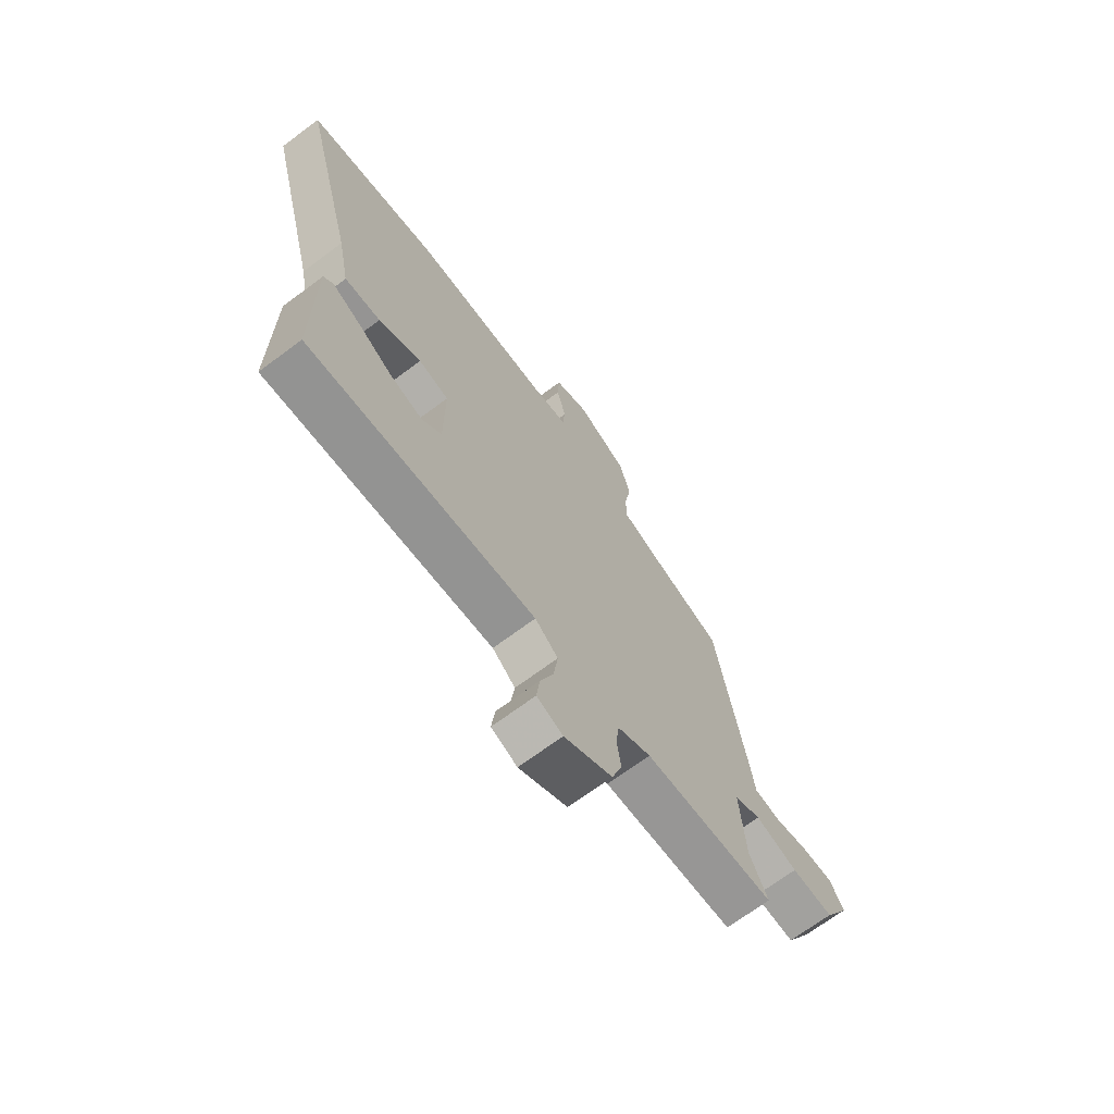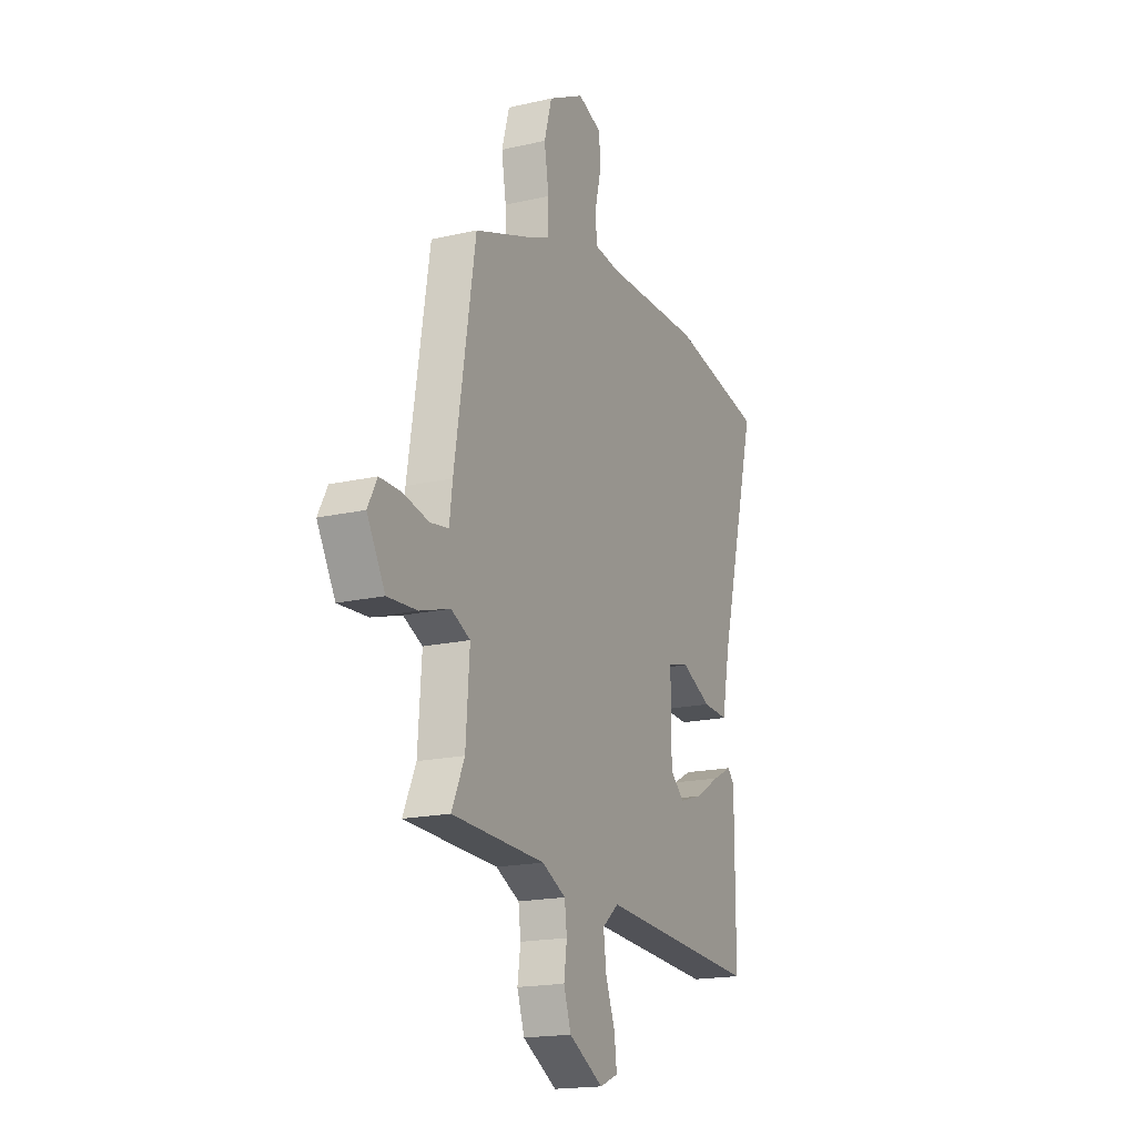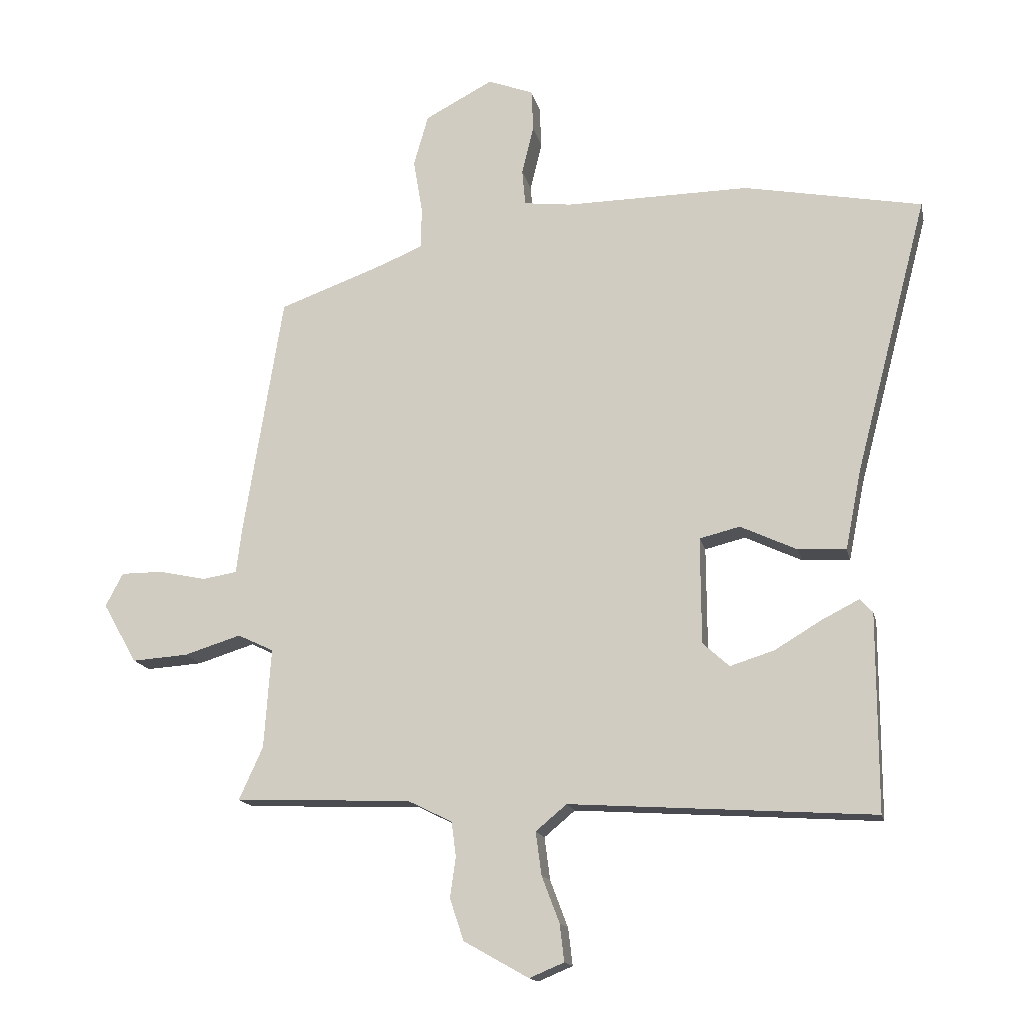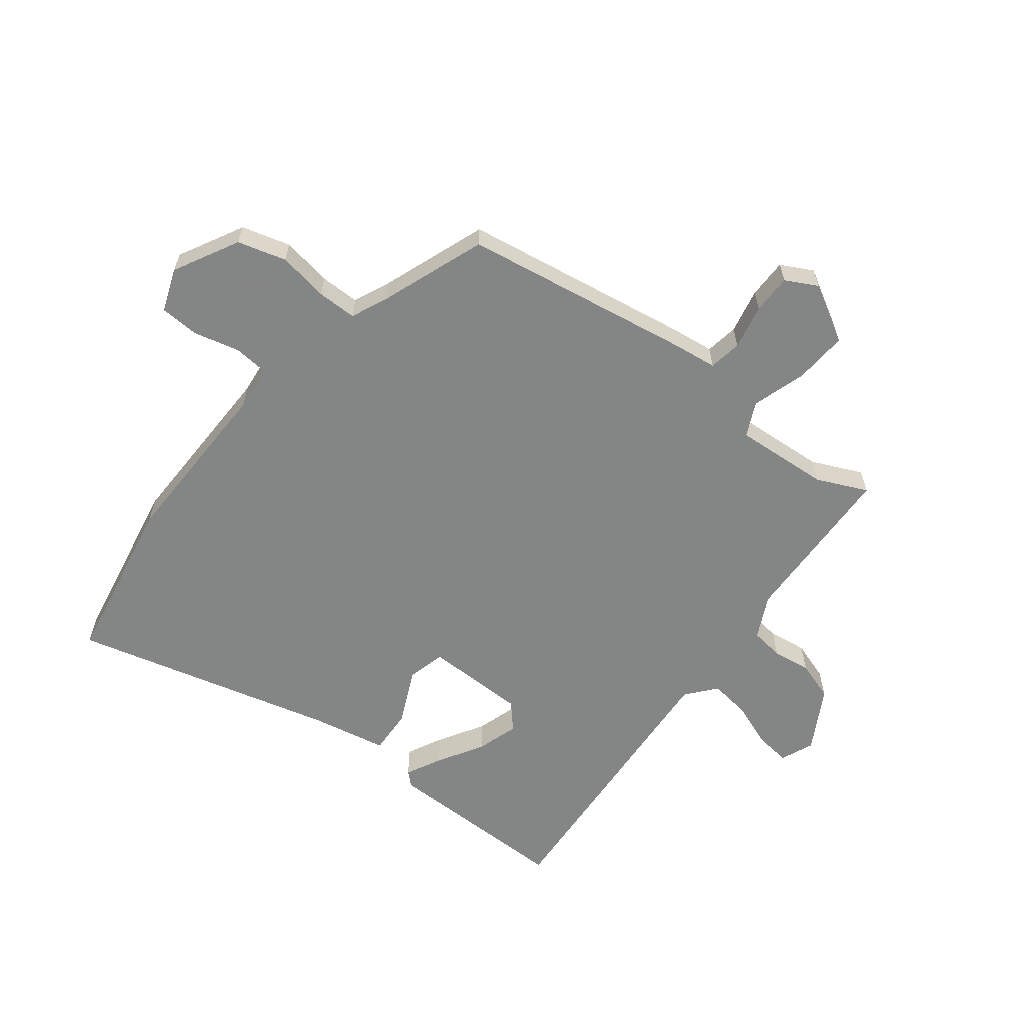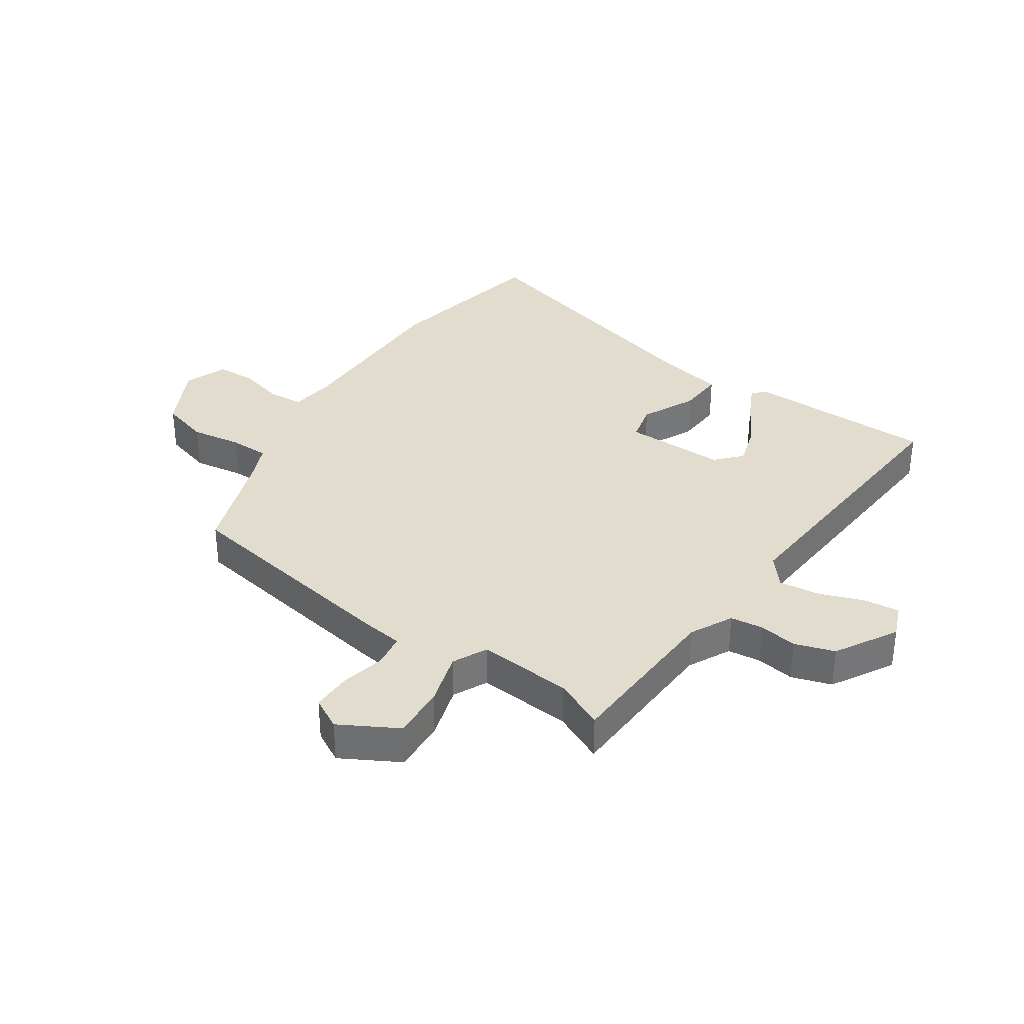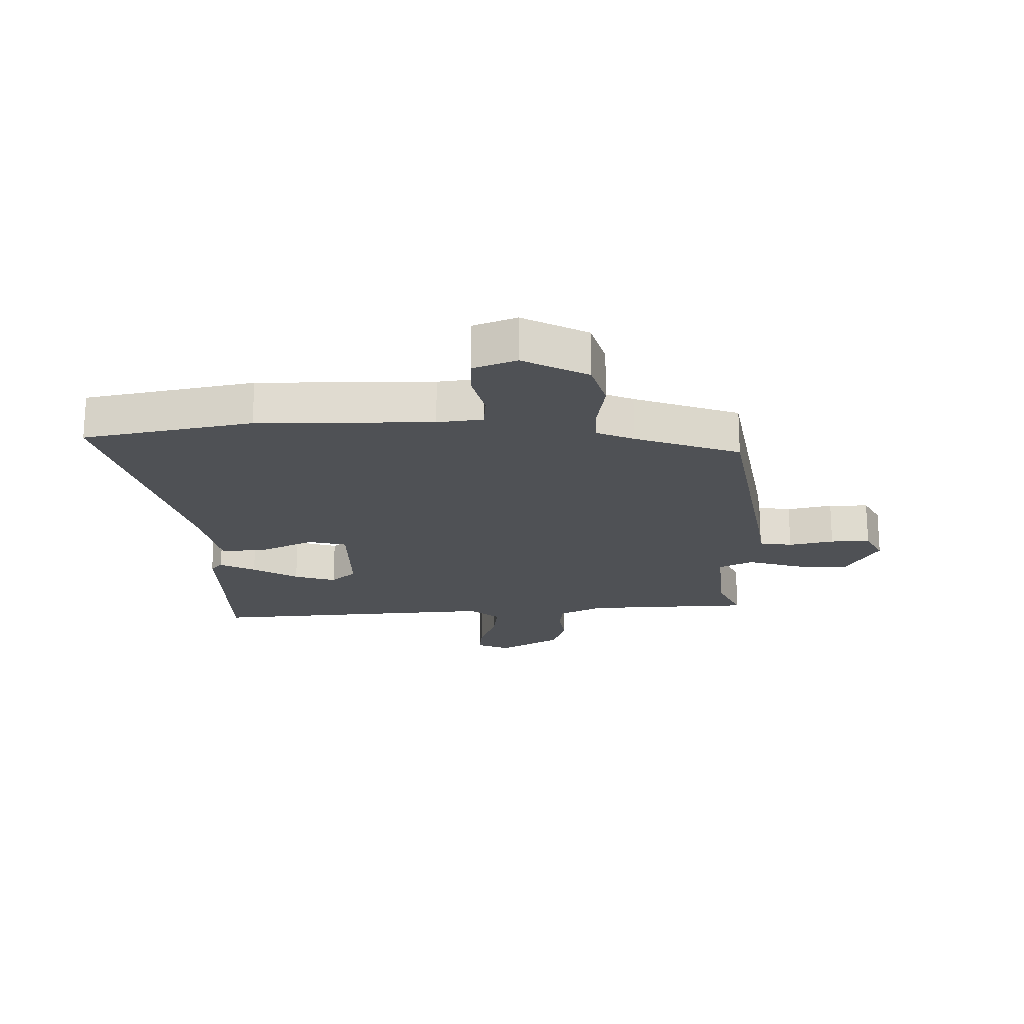
<metadata>
{"format":"obj","ext":"obj","renderer":"f3d","projection":"perspective","resolution":1024,"background":"white","views":[{"elev":-69.4,"azim":-53.2,"up":"+Z"},{"elev":-18.0,"azim":114.2,"up":"+Z"},{"elev":-15.3,"azim":-168.0,"up":"+Z"},{"elev":-61.6,"azim":52.1,"up":"+Y"},{"elev":34.7,"azim":124.7,"up":"+Y"},{"elev":-20.1,"azim":1.6,"up":"+Y"}]}
</metadata>
<code>
v -0.603 0.07 0.481
v -0.321 0.07 0.534
v -0.029 0.07 0.53
v 0.047 0.07 0.539
v 0.052 0.07 0.596
v 0.033 0.07 0.673
v 0.036 0.07 0.739
v 0.108 0.07 0.766
v 0.216 0.07 0.709
v 0.239 0.07 0.628
v 0.225 0.07 0.544
v 0.225 0.07 0.478
v 0.287 0.07 0.451
v 0.462 0.07 0.387
v 0.524 0.07 0.003
v 0.533 0.07 -0.069
v 0.588 0.07 -0.078
v 0.663 0.07 -0.062
v 0.729 0.07 -0.062
v 0.757 0.07 -0.115
v 0.703 0.07 -0.21
v 0.614 0.07 -0.204
v 0.524 0.07 -0.176
v 0.467 0.07 -0.203
v 0.478 0.07 -0.361
v 0.516 0.07 -0.445
v 0.237 0.07 -0.455
v 0.166 0.07 -0.49
v 0.159 0.07 -0.545
v 0.168 0.07 -0.609
v 0.146 0.07 -0.675
v 0.043 0.07 -0.733
v -0.012 0.07 -0.71
v -0.005 0.07 -0.651
v 0.023 0.07 -0.577
v 0.032 0.07 -0.509
v -0.017 0.07 -0.468
v -0.5 0.07 -0.499
v -0.5 0.07 -0.186
v -0.48 0.07 -0.164
v -0.421 0.07 -0.194
v -0.346 0.07 -0.239
v -0.276 0.07 -0.261
v -0.234 0.07 -0.223
v -0.233 0.07 -0.054
v -0.297 0.07 -0.038
v -0.387 0.07 -0.08
v -0.463 0.07 -0.084
v -0.488 0.07 0.042
v -0.603 0 0.481
v -0.321 0 0.534
v -0.029 0 0.53
v 0.047 0 0.539
v 0.052 0 0.596
v 0.033 0 0.673
v 0.036 0 0.739
v 0.108 0 0.766
v 0.216 0 0.709
v 0.239 0 0.628
v 0.225 0 0.544
v 0.225 0 0.478
v 0.287 0 0.451
v 0.462 0 0.387
v 0.524 0 0.003
v 0.533 0 -0.069
v 0.588 0 -0.078
v 0.663 0 -0.062
v 0.729 0 -0.062
v 0.757 0 -0.115
v 0.703 0 -0.21
v 0.614 0 -0.204
v 0.524 0 -0.176
v 0.467 0 -0.203
v 0.478 0 -0.361
v 0.516 0 -0.445
v 0.237 0 -0.455
v 0.166 0 -0.49
v 0.159 0 -0.545
v 0.168 0 -0.609
v 0.146 0 -0.675
v 0.043 0 -0.733
v -0.012 0 -0.71
v -0.005 0 -0.651
v 0.023 0 -0.577
v 0.032 0 -0.509
v -0.017 0 -0.468
v -0.5 0 -0.499
v -0.5 0 -0.186
v -0.48 0 -0.164
v -0.421 0 -0.194
v -0.346 0 -0.239
v -0.276 0 -0.261
v -0.234 0 -0.223
v -0.233 0 -0.054
v -0.297 0 -0.038
v -0.387 0 -0.08
v -0.463 0 -0.084
v -0.488 0 0.042
f 46 47 48 49
f 45 46 49 1
f 39 40 41 42
f 37 38 39 42
f 37 42 43
f 32 33 34 35
f 32 35 36
f 29 30 31 32
f 28 29 32 36
f 27 28 36 37
f 25 26 27
f 24 25 27 37
f 20 21 22 23
f 18 19 20 23
f 17 18 23 24
f 16 17 24 37
f 13 14 15 16
f 12 13 16 37
f 8 9 10 11
f 5 6 7 8
f 4 5 8 11
f 3 4 11 12
f 45 1 2 3
f 44 45 3 12
f 37 43 44
f 12 37 44
f 98 97 96 95
f 50 98 95 94
f 91 90 89 88
f 91 88 87 86
f 92 91 86
f 84 83 82 81
f 85 84 81
f 81 80 79 78
f 85 81 78 77
f 86 85 77 76
f 76 75 74
f 86 76 74 73
f 72 71 70 69
f 72 69 68 67
f 73 72 67 66
f 86 73 66 65
f 65 64 63 62
f 86 65 62 61
f 60 59 58 57
f 57 56 55 54
f 60 57 54 53
f 61 60 53 52
f 52 51 50 94
f 61 52 94 93
f 93 92 86
f 93 86 61
f 1 50 51 2
f 2 51 52 3
f 3 52 53 4
f 4 53 54 5
f 5 54 55 6
f 6 55 56 7
f 7 56 57 8
f 8 57 58 9
f 9 58 59 10
f 10 59 60 11
f 11 60 61 12
f 12 61 62 13
f 13 62 63 14
f 14 63 64 15
f 15 64 65 16
f 16 65 66 17
f 17 66 67 18
f 18 67 68 19
f 19 68 69 20
f 20 69 70 21
f 21 70 71 22
f 22 71 72 23
f 23 72 73 24
f 24 73 74 25
f 25 74 75 26
f 26 75 76 27
f 27 76 77 28
f 28 77 78 29
f 29 78 79 30
f 30 79 80 31
f 31 80 81 32
f 32 81 82 33
f 33 82 83 34
f 34 83 84 35
f 35 84 85 36
f 36 85 86 37
f 37 86 87 38
f 38 87 88 39
f 39 88 89 40
f 40 89 90 41
f 41 90 91 42
f 42 91 92 43
f 43 92 93 44
f 44 93 94 45
f 45 94 95 46
f 46 95 96 47
f 47 96 97 48
f 48 97 98 49
f 49 98 50 1

</code>
